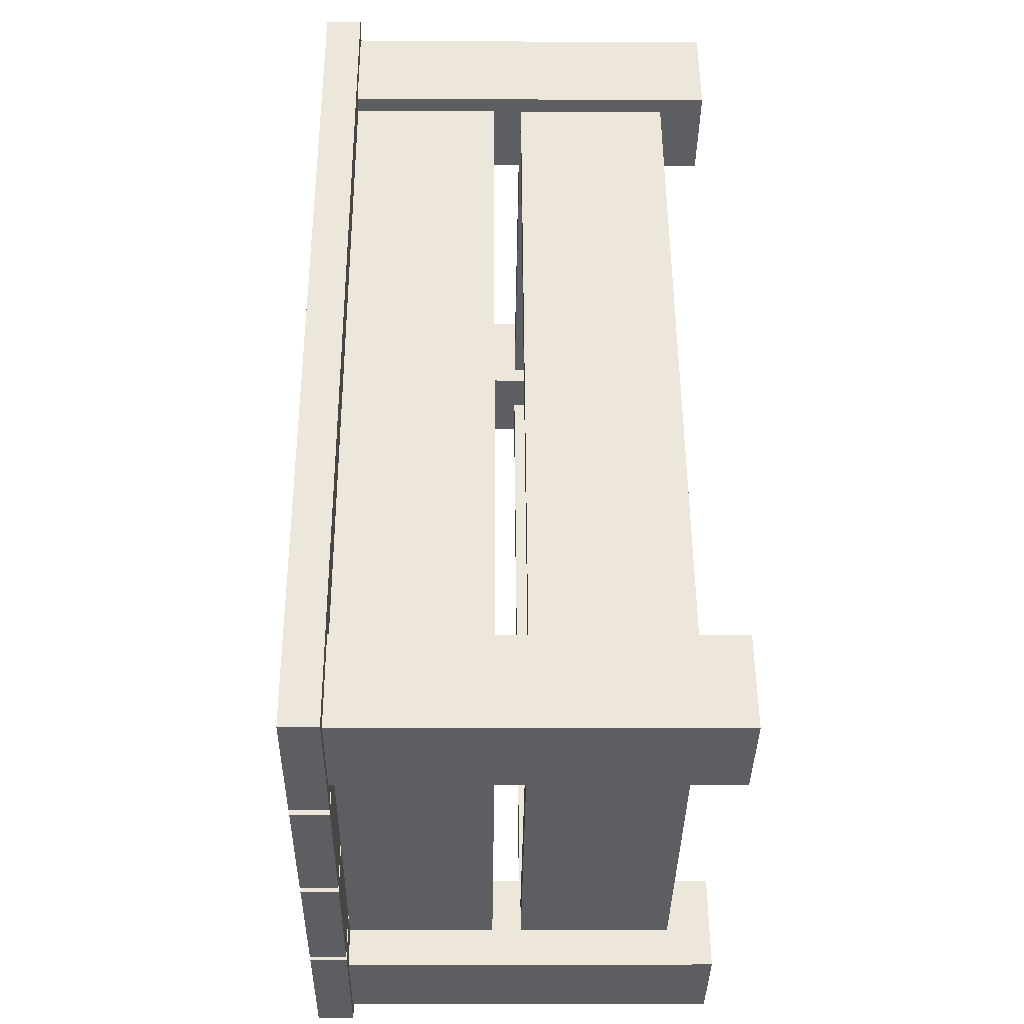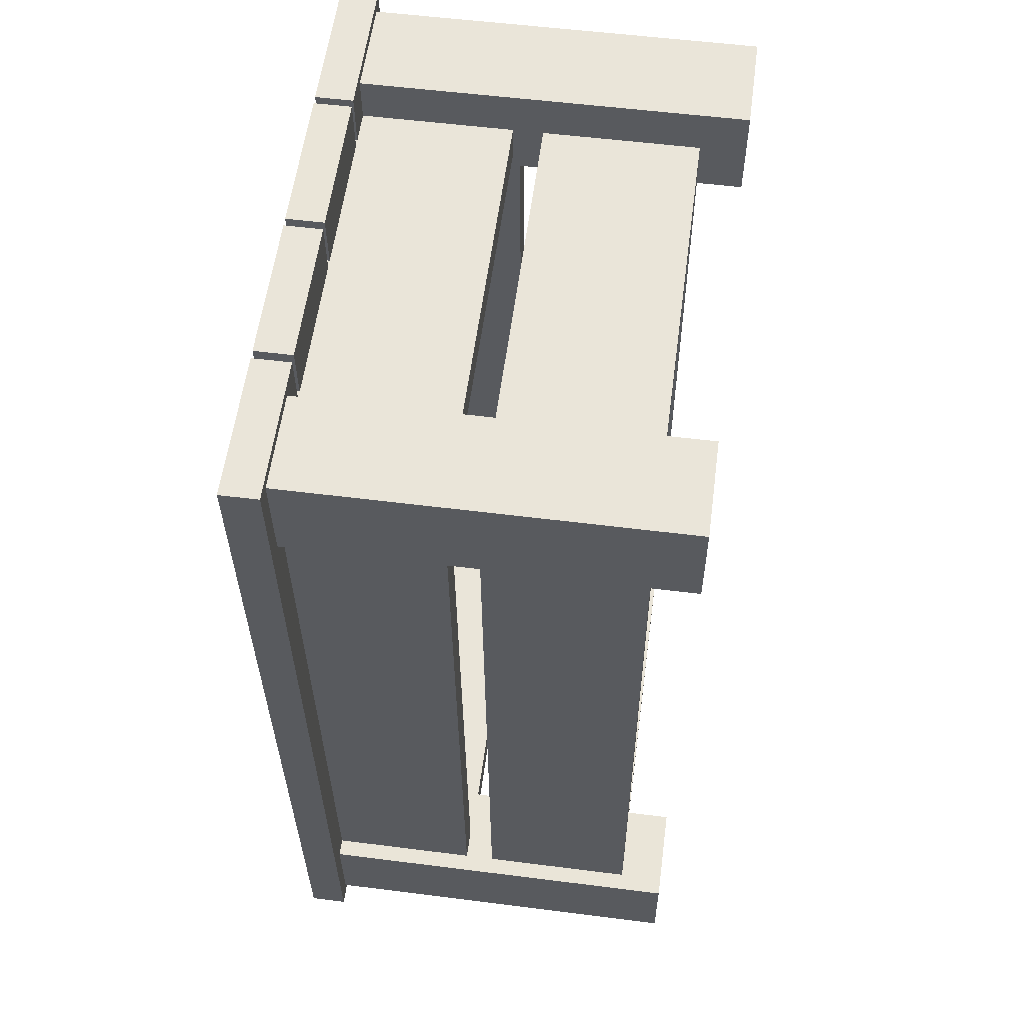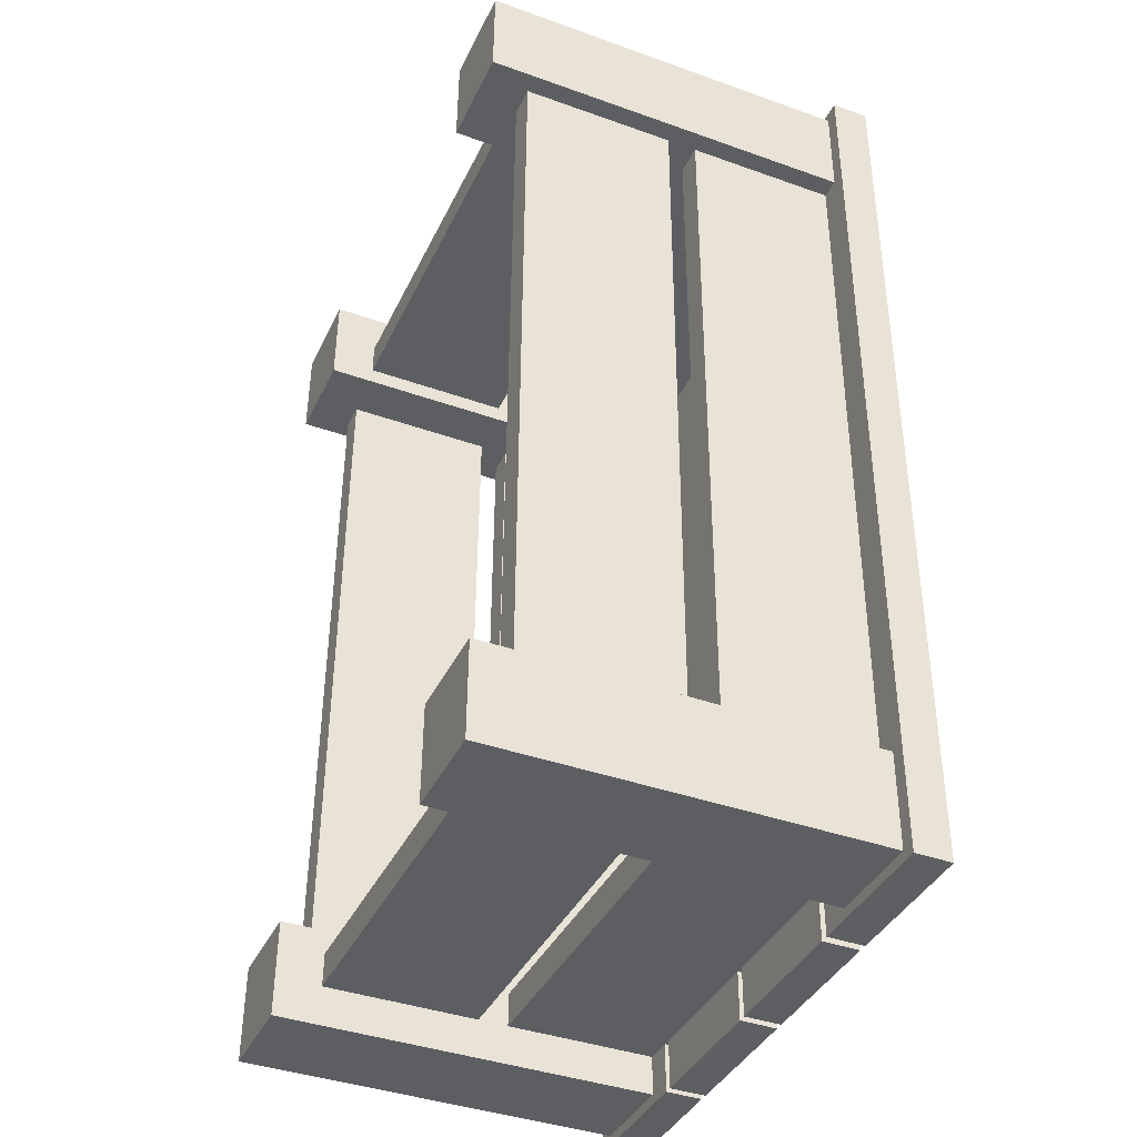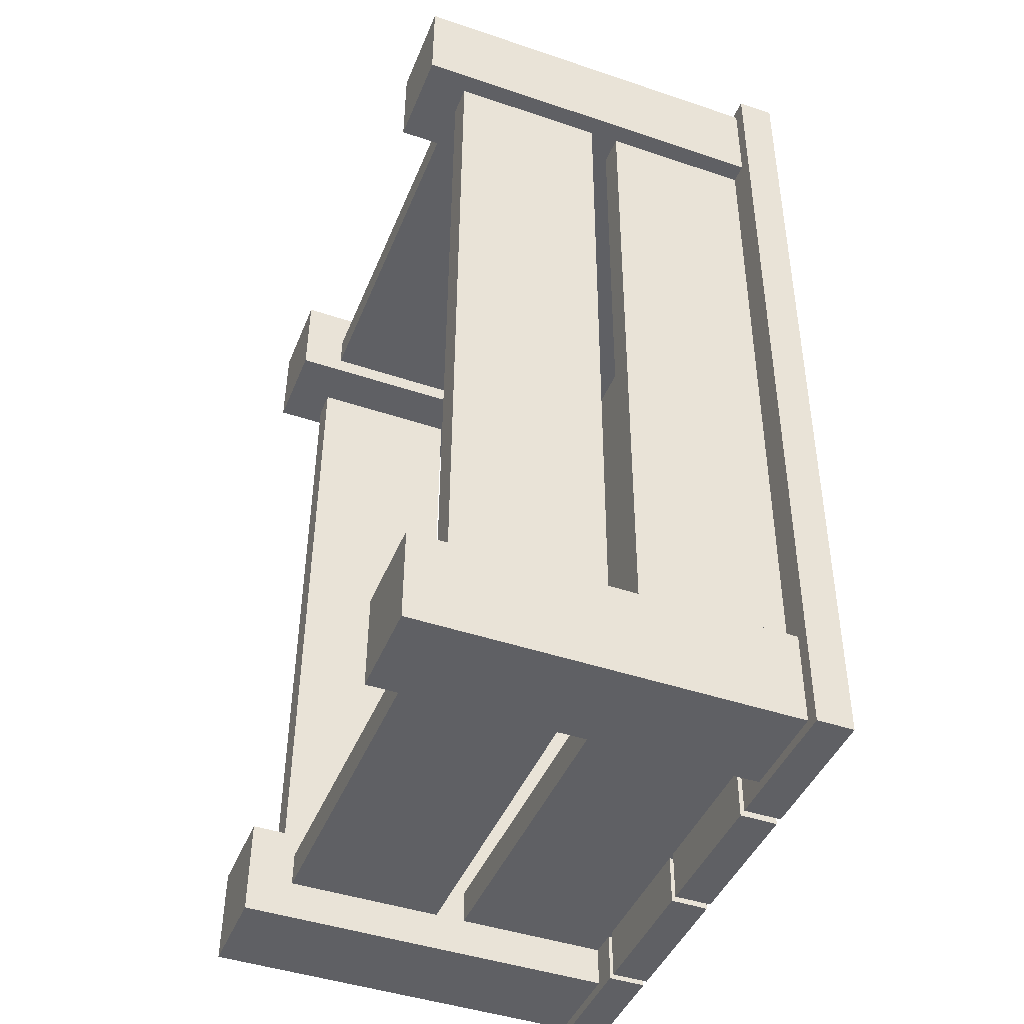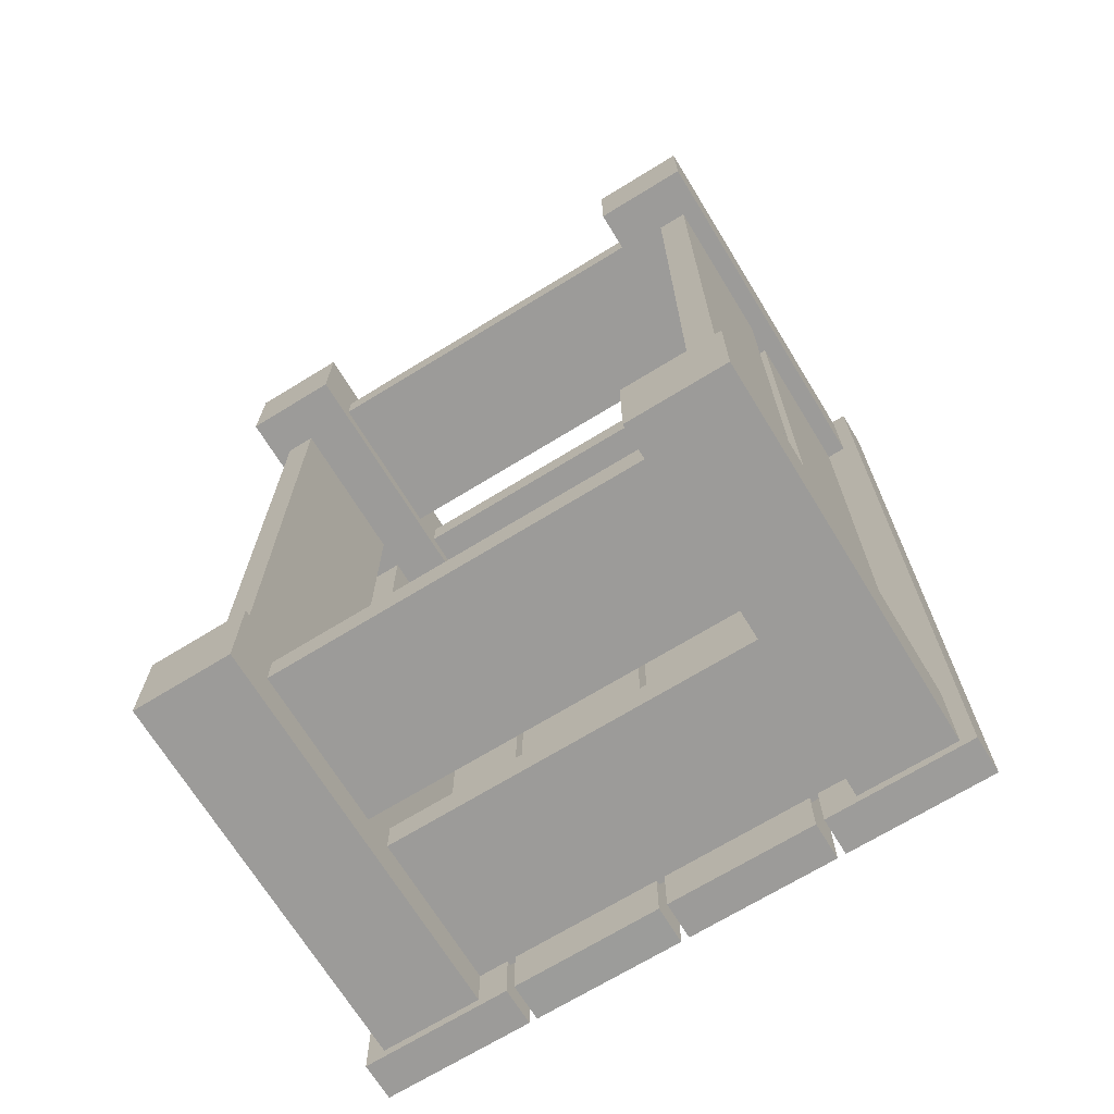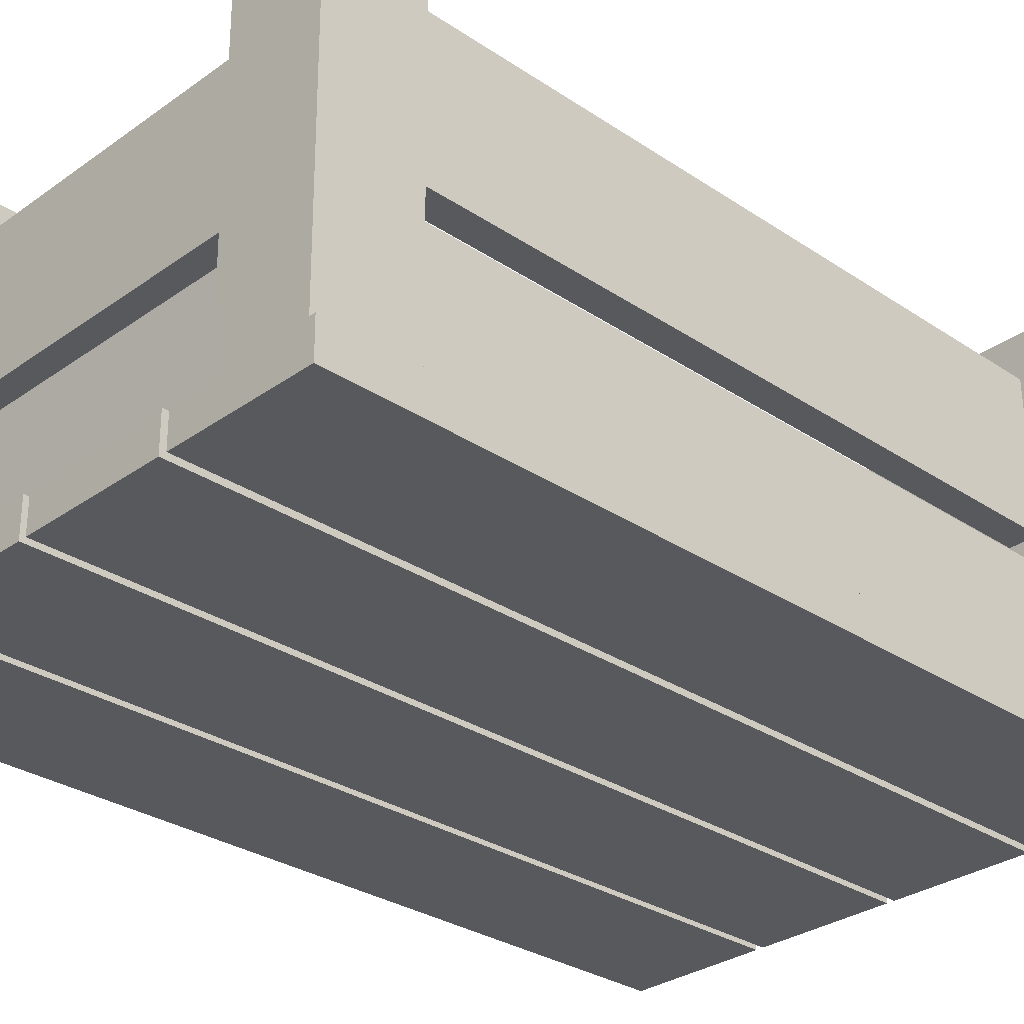
<metadata>
{"format":"obj","ext":"obj","renderer":"f3d","projection":"perspective","resolution":1024,"background":"white","views":[{"elev":-37.7,"azim":89.3,"up":"+Z"},{"elev":58.0,"azim":97.7,"up":"+Z"},{"elev":-39.0,"azim":-113.7,"up":"+Z"},{"elev":-43.6,"azim":-111.3,"up":"+Z"},{"elev":-69.4,"azim":-148.4,"up":"+Z"},{"elev":-30.5,"azim":45.9,"up":"+Y"}]}
</metadata>
<code>
o box_001.001
v 0.151 0.004837 0.2875
v 0.1513 0.004312 0.3663
v 0.1506 0.336 0.2899
v 0.151 0.3354 0.3686
v 0.2294 0.3361 0.2895
v 0.2298 0.3355 0.3683
v 0.2298 0.004965 0.2872
v 0.2301 0.004392 0.3659
v -0.2303 0.004396 0.2891
v -0.23 0.003876 0.3679
v -0.2307 0.3356 0.2915
v -0.2303 0.335 0.3703
v -0.1518 0.3356 0.2911
v -0.1515 0.3351 0.3699
v -0.1515 0.004519 0.2888
v -0.1511 0.003946 0.3676
v -0.2331 0.009047 -0.3657
v -0.2328 0.008522 -0.2869
v -0.2335 0.3402 -0.3633
v -0.2331 0.3397 -0.2845
v -0.1546 0.3403 -0.3636
v -0.1543 0.3397 -0.2849
v -0.1543 0.009164 -0.366
v -0.1539 0.008591 -0.2873
v 0.1482 0.009488 -0.3673
v 0.1485 0.008915 -0.2885
v 0.1478 0.3407 -0.365
v 0.1482 0.3401 -0.2861
v 0.2266 0.3407 -0.3653
v 0.227 0.3402 -0.2865
v 0.227 0.009557 -0.3676
v 0.2274 0.009032 -0.2889
v 0.1918 0.02463 0.3018
v 0.1916 0.1499 0.3027
v 0.1892 0.02894 -0.3078
v 0.189 0.1542 -0.307
v 0.2129 0.0292 -0.3355
v 0.2127 0.1544 -0.3346
v 0.2157 0.02449 0.3293
v 0.2156 0.1497 0.3301
v -0.2144 0.02398 0.3311
v -0.2145 0.1492 0.332
v -0.2172 0.02868 -0.3337
v -0.2174 0.1539 -0.3328
v -0.1934 0.02851 -0.3061
v -0.1935 0.1537 -0.3053
v -0.1907 0.02419 0.3034
v -0.1908 0.1494 0.3043
v 0.1916 0.1742 0.3028
v 0.1914 0.2994 0.3037
v 0.189 0.1785 -0.3068
v 0.1888 0.3037 -0.3059
v 0.2127 0.1787 -0.3344
v 0.2126 0.3039 -0.3335
v 0.2156 0.174 0.3302
v 0.2154 0.2992 0.3311
v -0.2146 0.1735 0.3321
v -0.2147 0.2987 0.333
v -0.2174 0.1782 -0.3325
v -0.2175 0.3034 -0.3317
v -0.1935 0.178 -0.3051
v -0.1937 0.3033 -0.3043
v -0.1909 0.1737 0.3045
v -0.191 0.2989 0.3054
v 0.2417 0.002941 -0.3759
v 0.245 -0.002381 0.374
v 0.1249 0.002781 -0.3755
v 0.1281 -0.002493 0.3745
v 0.1248 0.03299 -0.3753
v 0.1281 0.02766 0.3747
v 0.2417 0.03309 -0.3757
v 0.2449 0.02778 0.3742
v 0.1185 0.002796 -0.3755
v 0.1217 -0.00253 0.3746
v 0.00159 0.002636 -0.375
v 0.004784 -0.002633 0.375
v 0.001557 0.03284 -0.3746
v 0.004782 0.02751 0.3753
v 0.1185 0.03294 -0.3753
v 0.1217 0.02767 0.3748
v -0.1281 0.002501 -0.3744
v -0.1249 -0.002816 0.3757
v -0.245 0.002389 -0.3739
v -0.2418 -0.002928 0.3761
v -0.245 0.03254 -0.3736
v -0.2418 0.02722 0.3763
v -0.1281 0.0327 -0.3741
v -0.1249 0.02738 0.3758
v -0.004806 0.002646 -0.3749
v -0.001629 -0.002666 0.375
v -0.1217 0.002534 -0.3744
v -0.1185 -0.002778 0.3755
v -0.1217 0.03269 -0.3742
v -0.1185 0.02737 0.3758
v -0.004859 0.0328 -0.3747
v -0.001624 0.02753 0.3753
f 1 2 4 3
f 5 6 8 7
f 2 8 6 4
f 7 1 3 5
f 4 6 5 3
f 9 10 12 11
f 13 14 16 15
f 10 16 14 12
f 15 9 11 13
f 12 14 13 11
f 17 18 20 19
f 21 22 24 23
f 18 24 22 20
f 23 17 19 21
f 20 22 21 19
f 25 26 28 27
f 29 30 32 31
f 26 32 30 28
f 31 25 27 29
f 28 30 29 27
f 33 34 36 35
f 37 38 40 39
f 34 40 38 36
f 41 42 44 43
f 45 46 48 47
f 42 48 46 44
f 34 33 47 48
f 39 40 42 41
f 40 34 48 42
f 36 38 44 46
f 38 37 43 44
f 35 36 46 45
f 49 50 52 51
f 53 54 56 55
f 50 56 54 52
f 57 58 60 59
f 61 62 64 63
f 58 64 62 60
f 50 49 63 64
f 55 56 58 57
f 56 50 64 58
f 52 54 60 62
f 54 53 59 60
f 51 52 62 61
f 67 68 70 69
f 69 70 72 71
f 66 72 70 68
f 71 65 67 69
f 65 71 72 66
f 75 76 78 77
f 77 78 80 79
f 74 80 78 76
f 79 73 75 77
f 73 79 80 74
f 83 84 86 85
f 85 86 88 87
f 82 88 86 84
f 87 81 83 85
f 81 87 88 82
f 91 92 94 93
f 93 94 96 95
f 90 96 94 92
f 95 89 91 93
f 89 95 96 90
f 84 83 81 82
f 92 91 89 90
f 76 75 73 74
f 68 67 65 66
f 59 61 63 57
f 53 51 61 59
f 51 53 55 49
f 49 55 57 63

</code>
